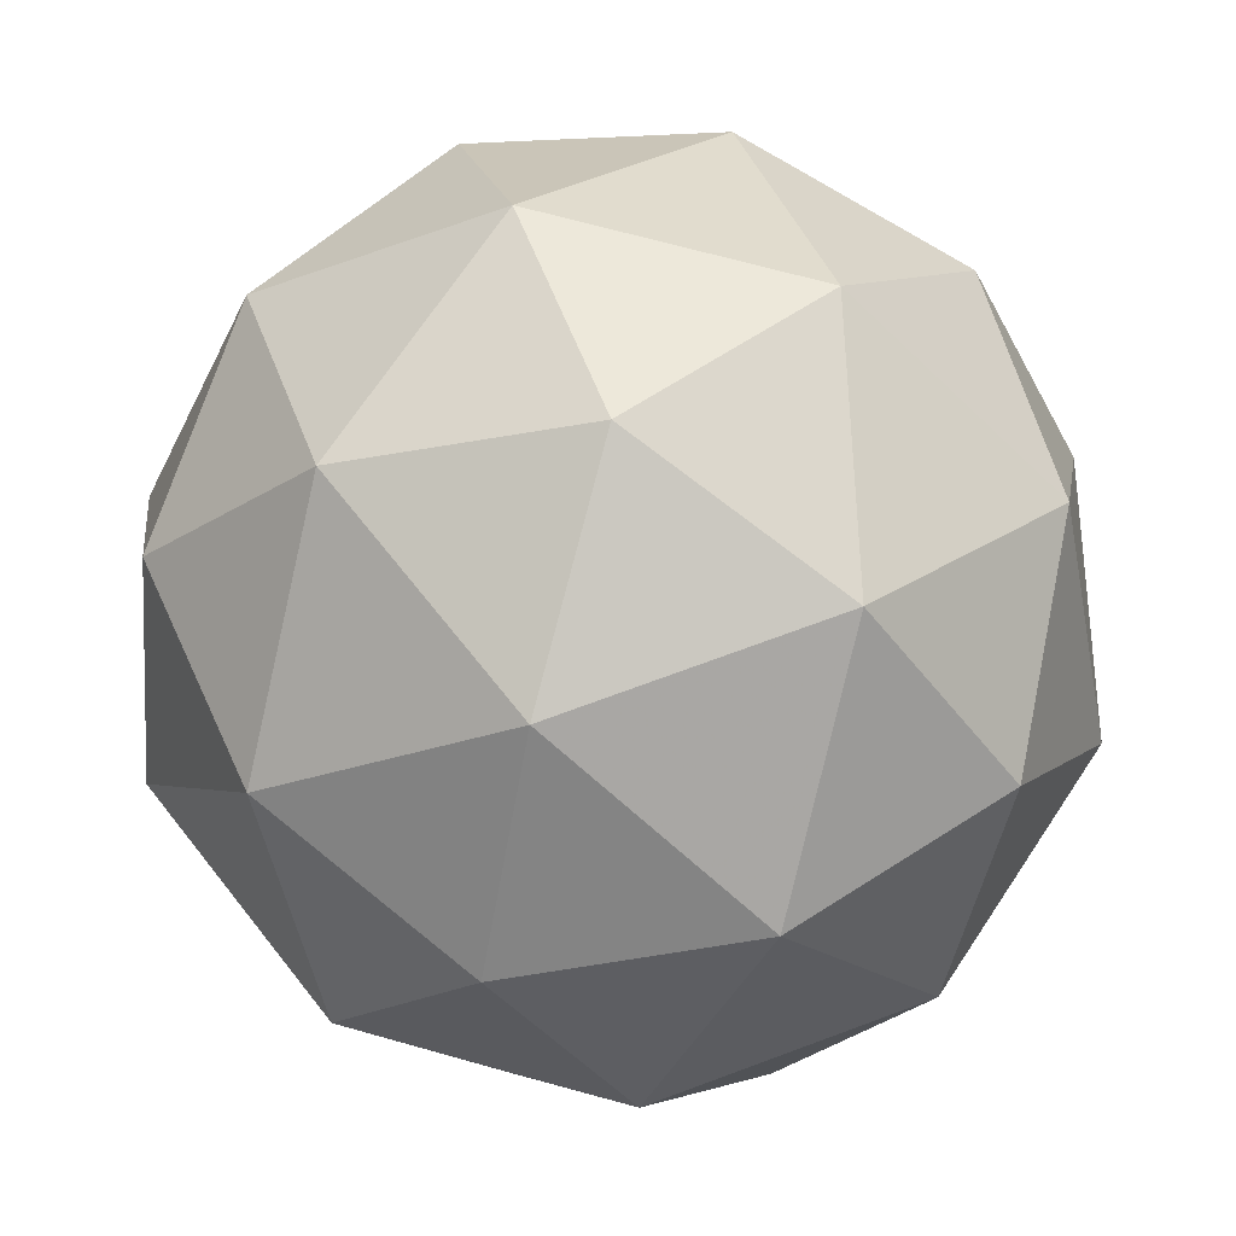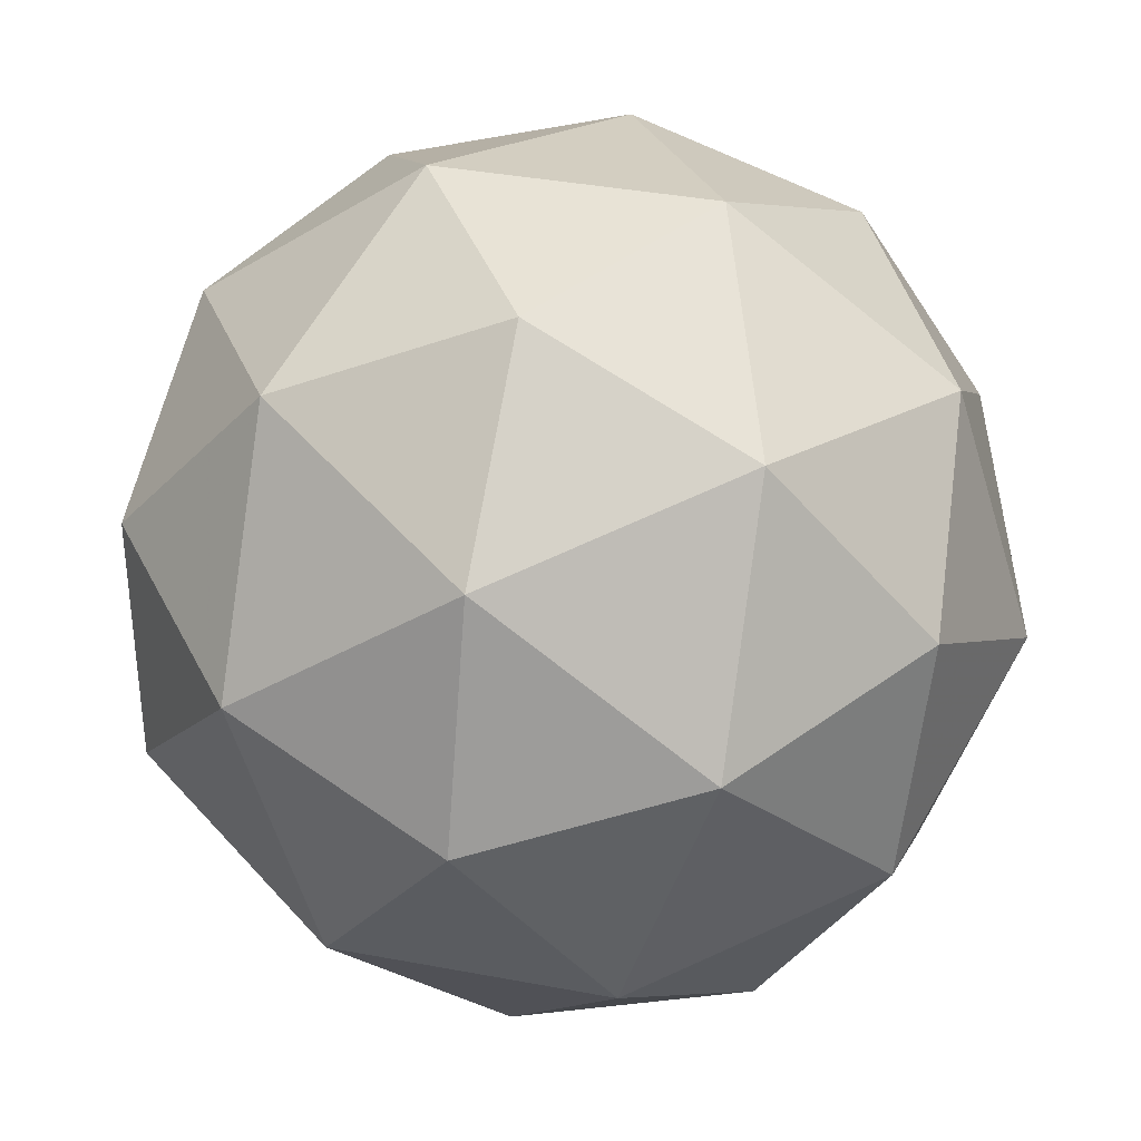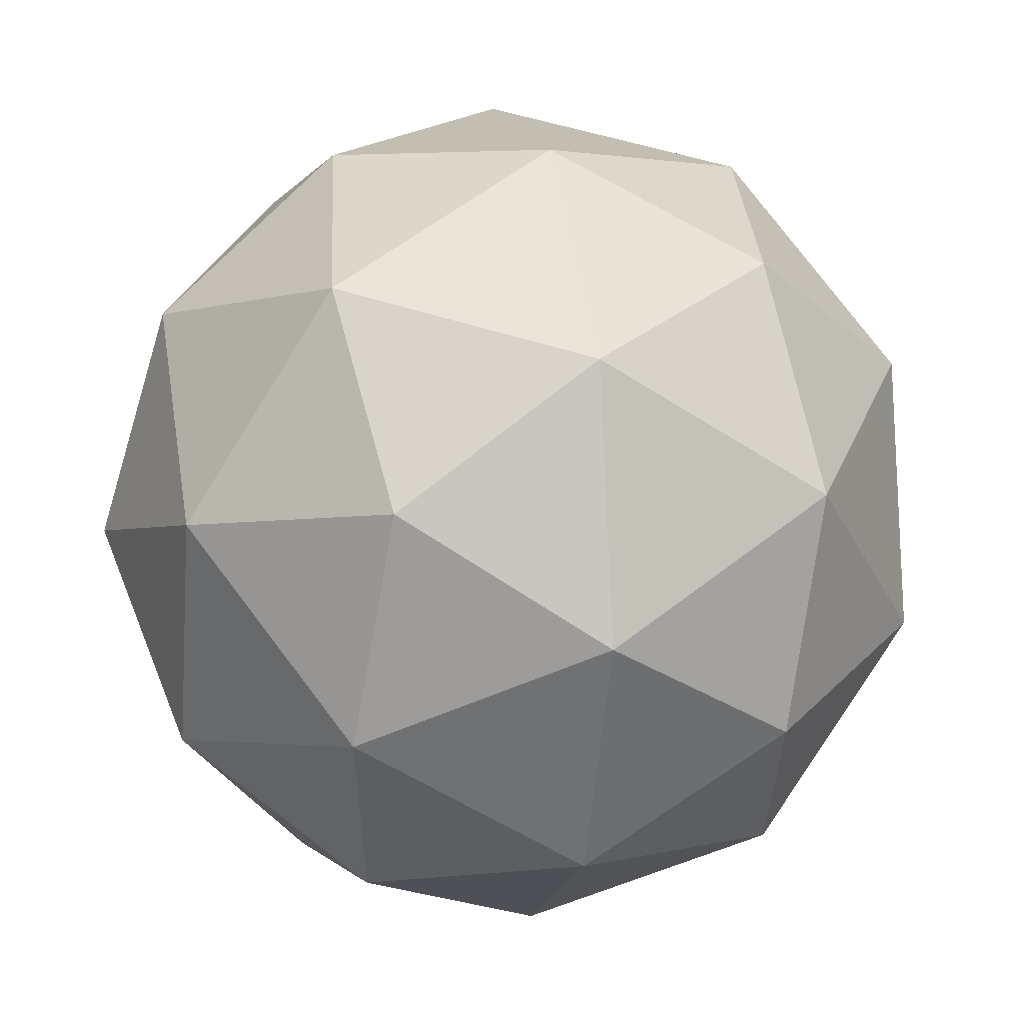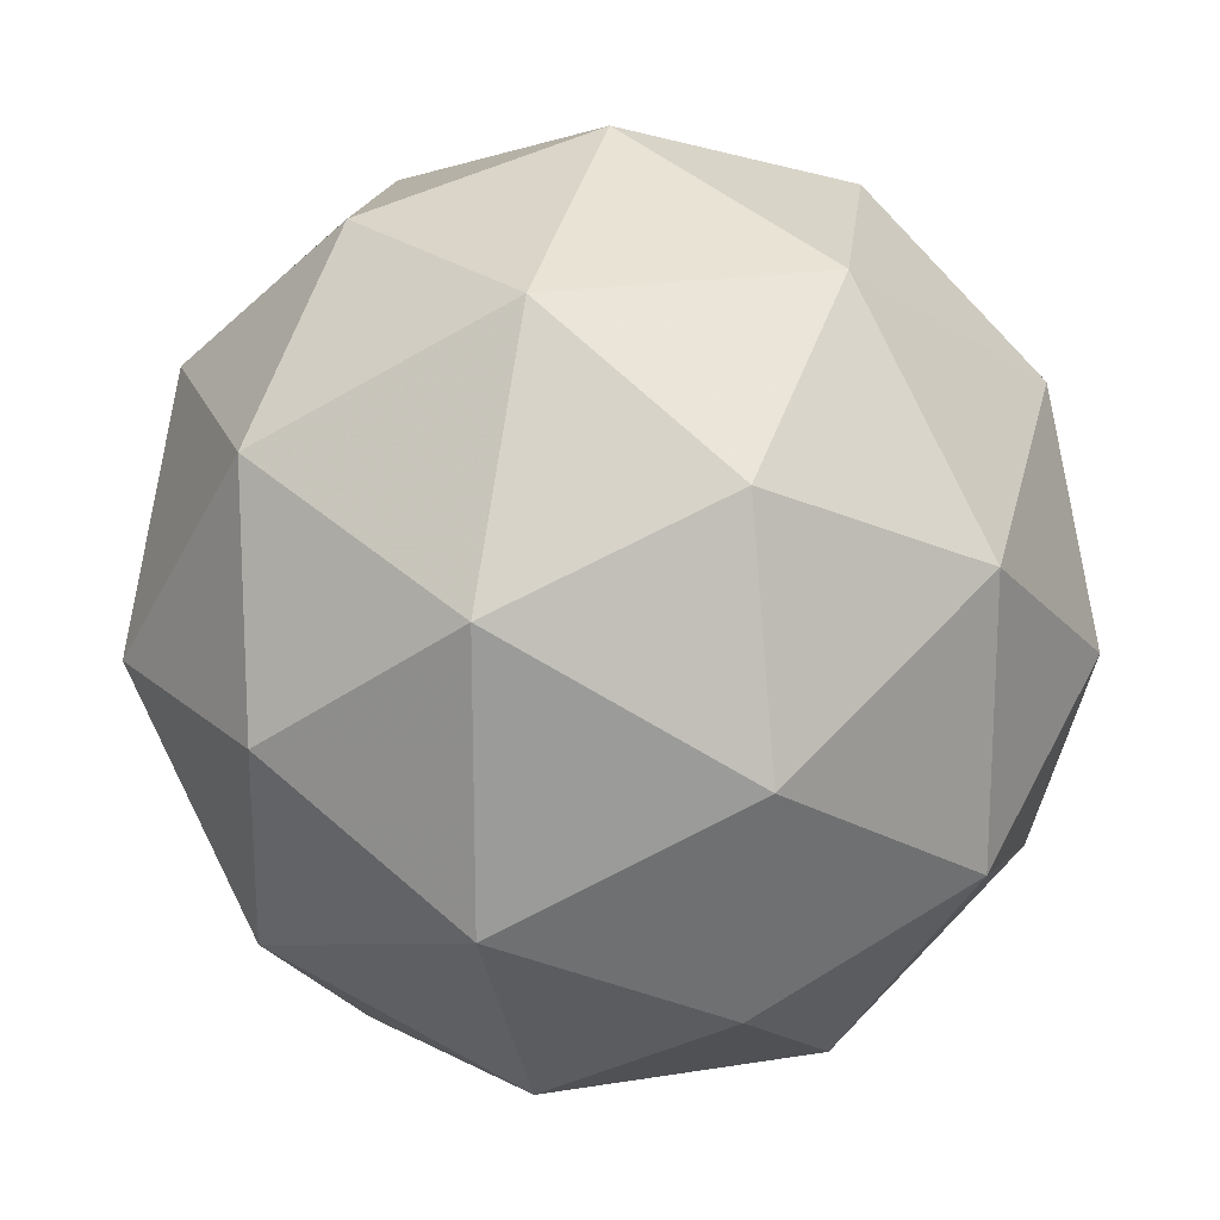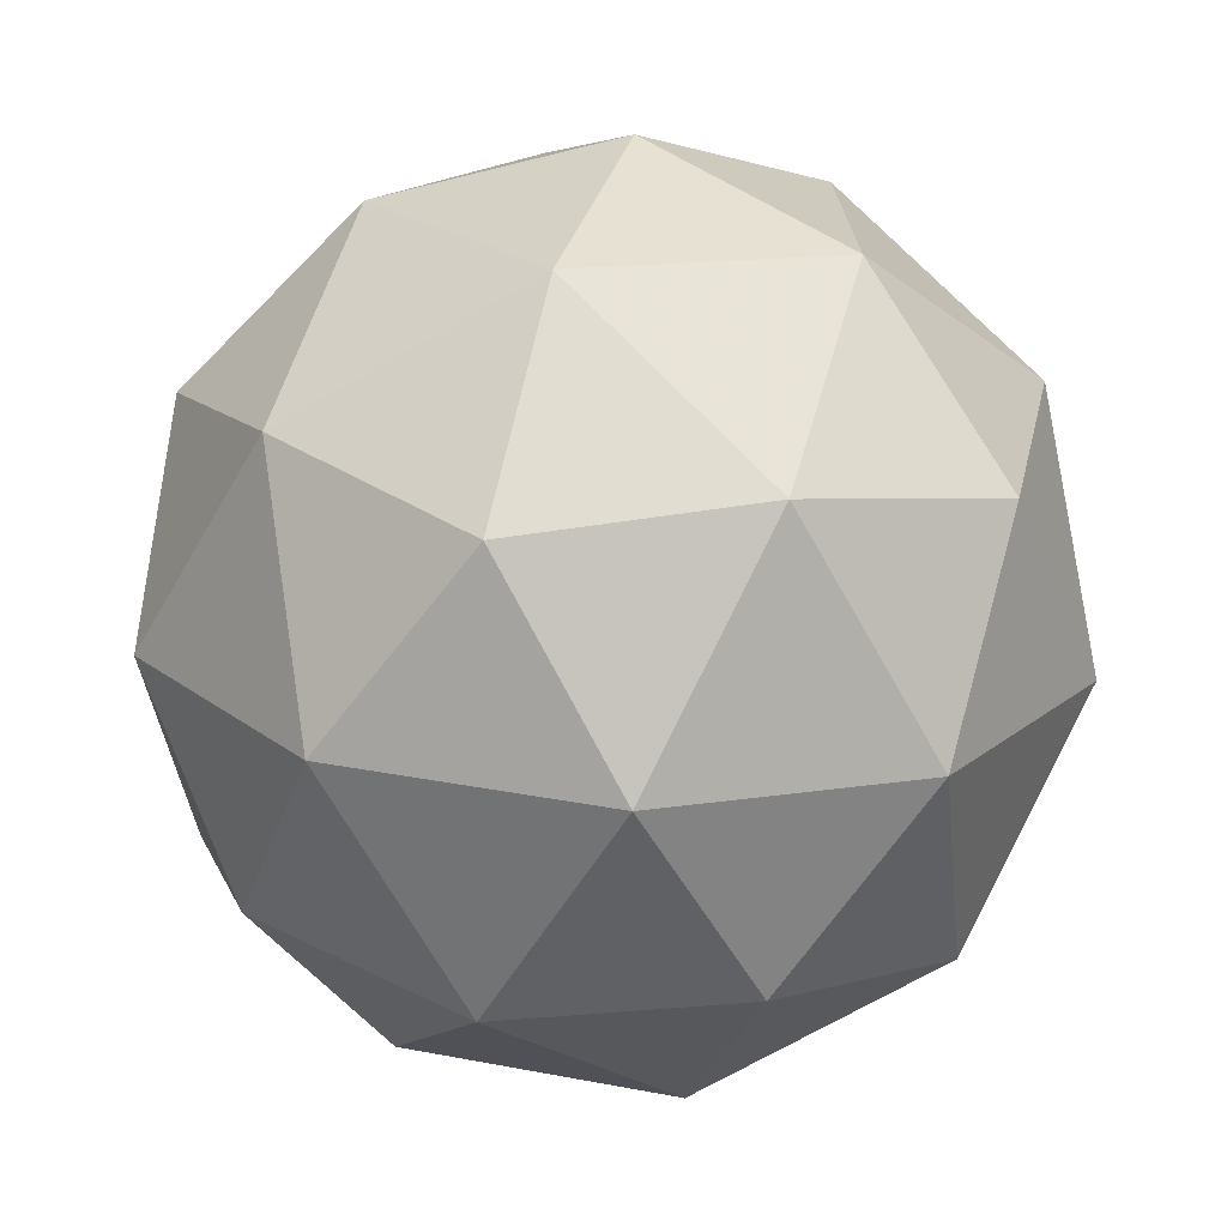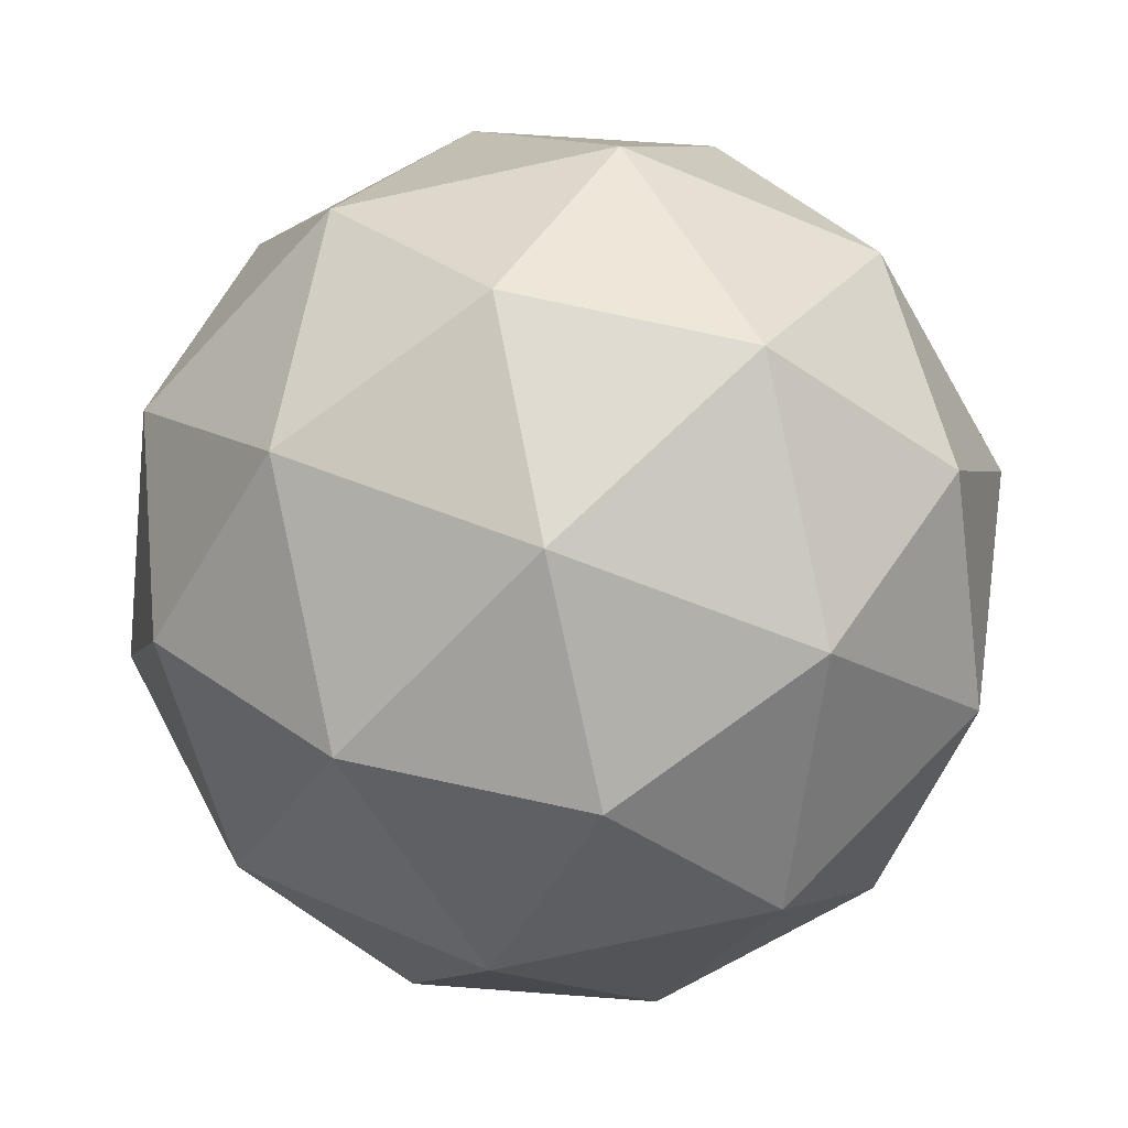
<metadata>
{"format":"obj","ext":"obj","renderer":"f3d","projection":"perspective","resolution":1024,"background":"white","views":[{"elev":-52.5,"azim":-26.2,"up":"+Y"},{"elev":-61.5,"azim":-20.3,"up":"+Y"},{"elev":-10.8,"azim":3.9,"up":"+Z"},{"elev":-42.1,"azim":116.5,"up":"+Y"},{"elev":-2.7,"azim":118.7,"up":"+Z"},{"elev":-37.8,"azim":-66.5,"up":"+Z"}]}
</metadata>
<code>
o Icosphere
v -0.1831 -0.9653 -0.1863
v 0.6108 -0.6627 0.4332
v -0.3829 -0.5359 0.7524
v -0.9606 -0.265 -0.08332
v -0.3239 -0.2245 -0.9191
v 0.6473 -0.4703 -0.5998
v 0.3239 0.2245 0.9191
v -0.6473 0.4703 0.5998
v -0.6108 0.6627 -0.4332
v 0.3829 0.5359 -0.7524
v 0.9606 0.265 0.08332
v 0.1831 0.9653 0.1863
v 0.2514 -0.9569 0.1451
v 0.1339 -0.7046 0.6969
v -0.3327 -0.8824 0.3328
v 0.2729 -0.8438 -0.4621
v 0.7395 -0.666 -0.09795
v -0.7897 -0.4708 0.3933
v -0.6722 -0.7232 -0.1585
v -0.755 -0.2877 -0.5892
v -0.298 -0.6993 -0.6497
v 0.1901 -0.4084 -0.8928
v 0.9451 -0.1206 -0.3036
v 0.9237 -0.2338 0.3036
v 0.5494 -0.2576 0.7949
v -0.03471 -0.1831 0.9825
v -0.6056 -0.03858 0.7949
v -0.9451 0.1206 0.3036
v -0.9237 0.2338 -0.3036
v -0.5494 0.2576 -0.7949
v 0.03471 0.1831 -0.9825
v 0.6056 0.03858 -0.7949
v 0.755 0.2877 0.5892
v -0.1901 0.4084 0.8928
v -0.7395 0.666 0.09795
v -0.1339 0.7046 -0.6969
v 0.7897 0.4708 -0.3933
v 0.6722 0.7232 0.1585
v 0.298 0.6993 0.6497
v -0.2729 0.8438 0.4621
v -0.2514 0.9569 -0.1451
v 0.3327 0.8824 -0.3328
f 1 13 15
f 2 13 17
f 1 15 19
f 1 19 21
f 1 21 16
f 2 17 24
f 3 14 26
f 4 18 28
f 5 20 30
f 6 22 32
f 2 24 25
f 3 26 27
f 4 28 29
f 5 30 31
f 6 32 23
f 7 33 39
f 8 34 40
f 9 35 41
f 10 36 42
f 11 37 38
f 15 14 3
f 15 13 14
f 13 2 14
f 17 16 6
f 17 13 16
f 13 1 16
f 19 18 4
f 19 15 18
f 15 3 18
f 21 20 5
f 21 19 20
f 19 4 20
f 16 22 6
f 16 21 22
f 21 5 22
f 24 23 11
f 24 17 23
f 17 6 23
f 26 25 7
f 26 14 25
f 14 2 25
f 28 27 8
f 28 18 27
f 18 3 27
f 30 29 9
f 30 20 29
f 20 4 29
f 32 31 10
f 32 22 31
f 22 5 31
f 25 33 7
f 25 24 33
f 24 11 33
f 27 34 8
f 27 26 34
f 26 7 34
f 29 35 9
f 29 28 35
f 28 8 35
f 31 36 10
f 31 30 36
f 30 9 36
f 23 37 11
f 23 32 37
f 32 10 37
f 39 38 12
f 39 33 38
f 33 11 38
f 40 39 12
f 40 34 39
f 34 7 39
f 41 40 12
f 41 35 40
f 35 8 40
f 42 41 12
f 42 36 41
f 36 9 41
f 38 42 12
f 38 37 42
f 37 10 42

</code>
